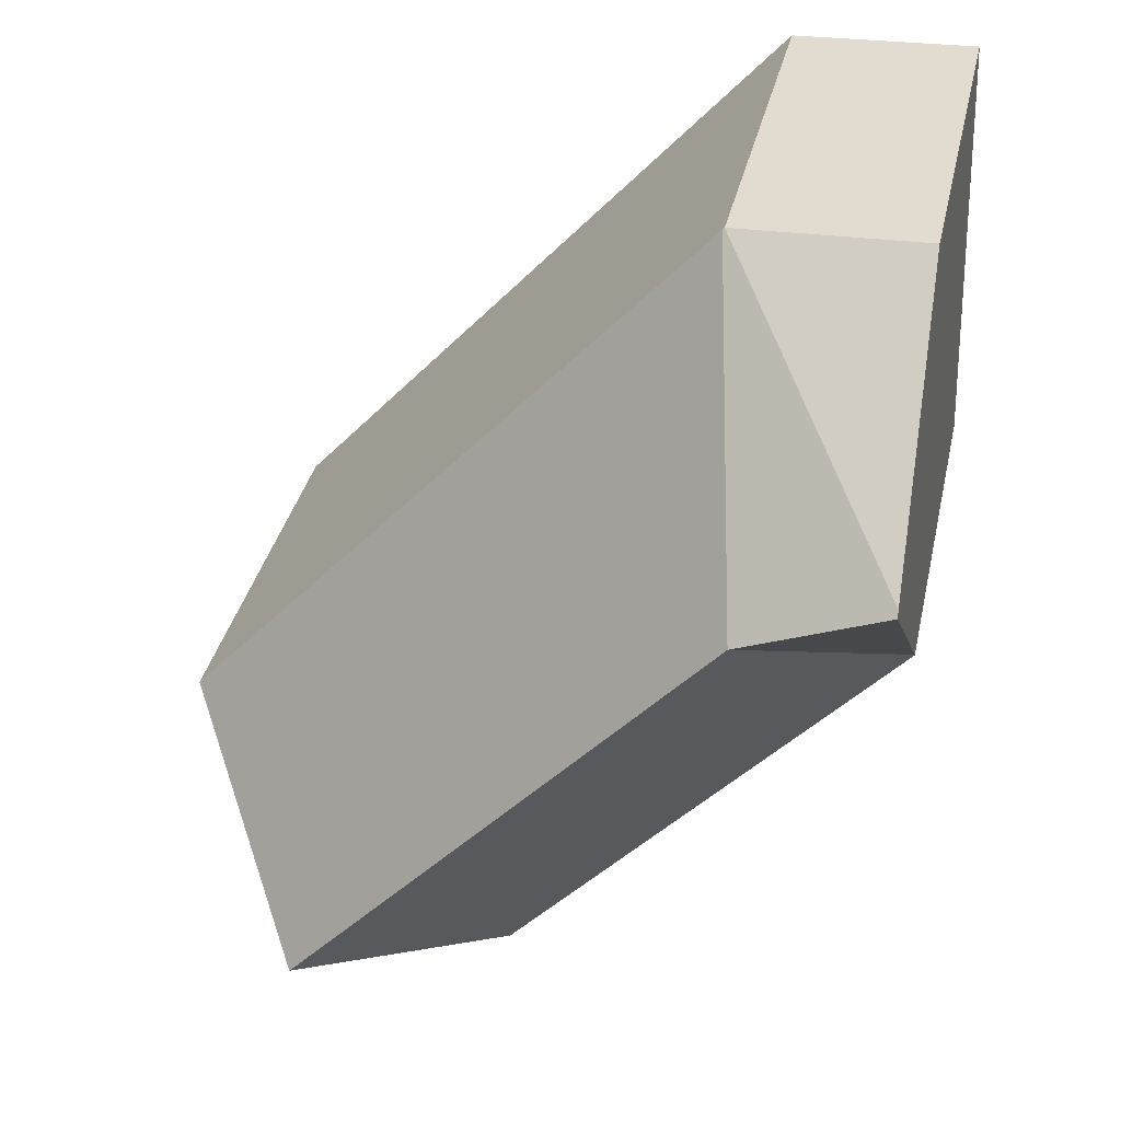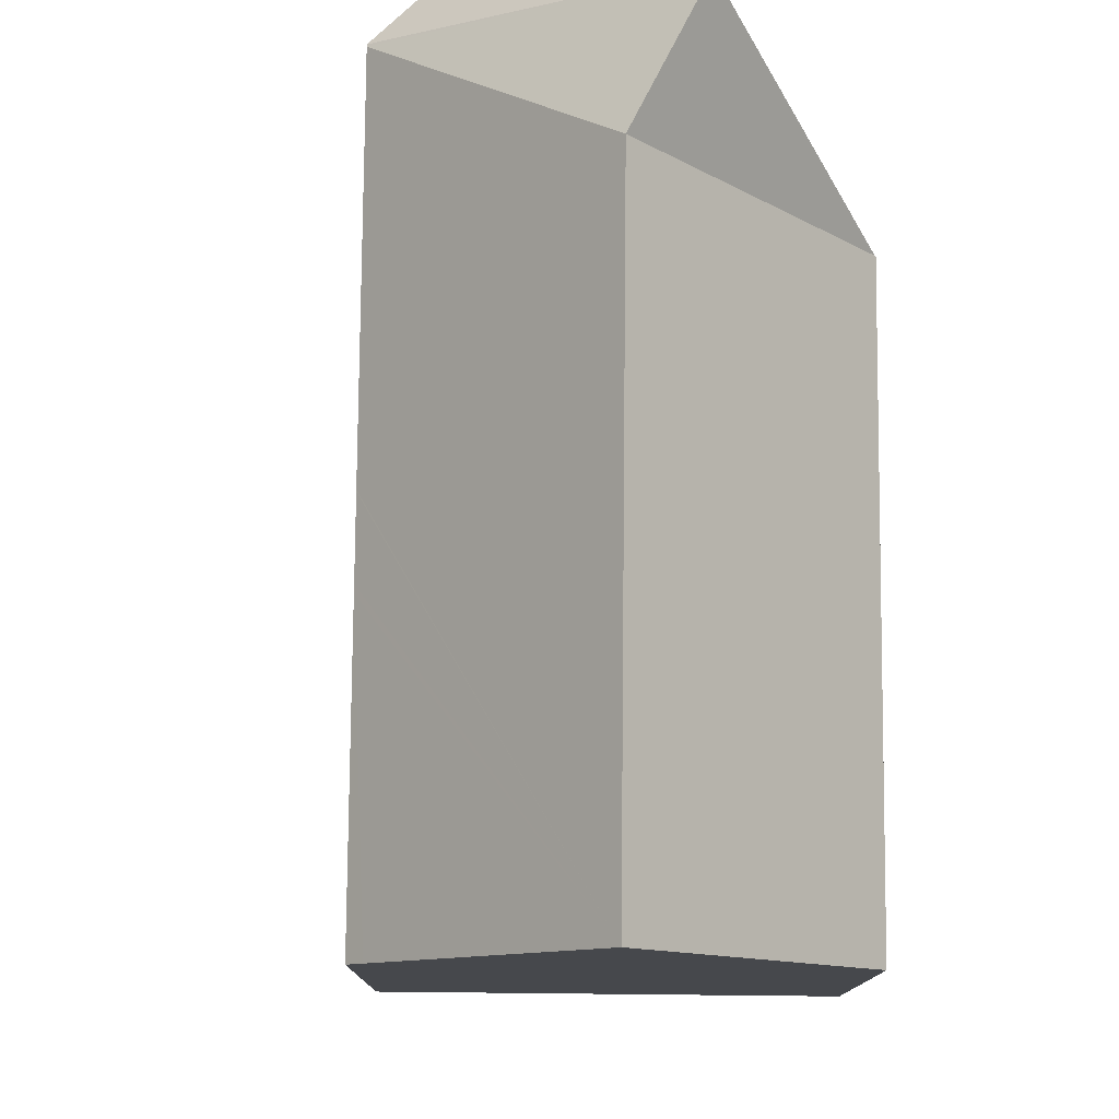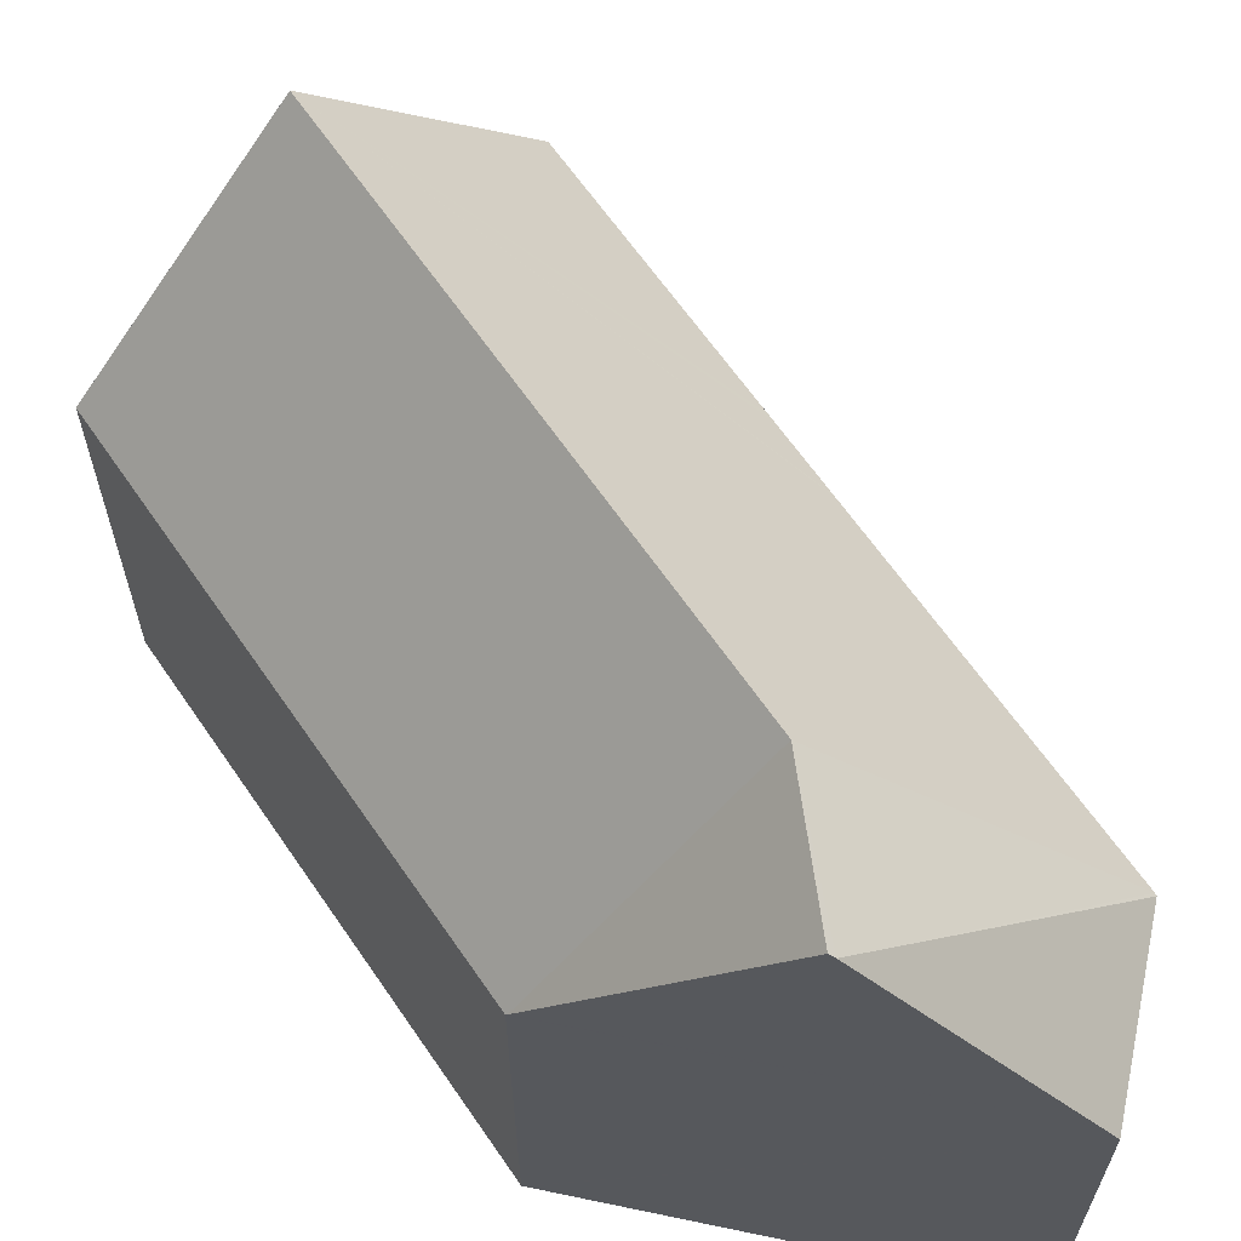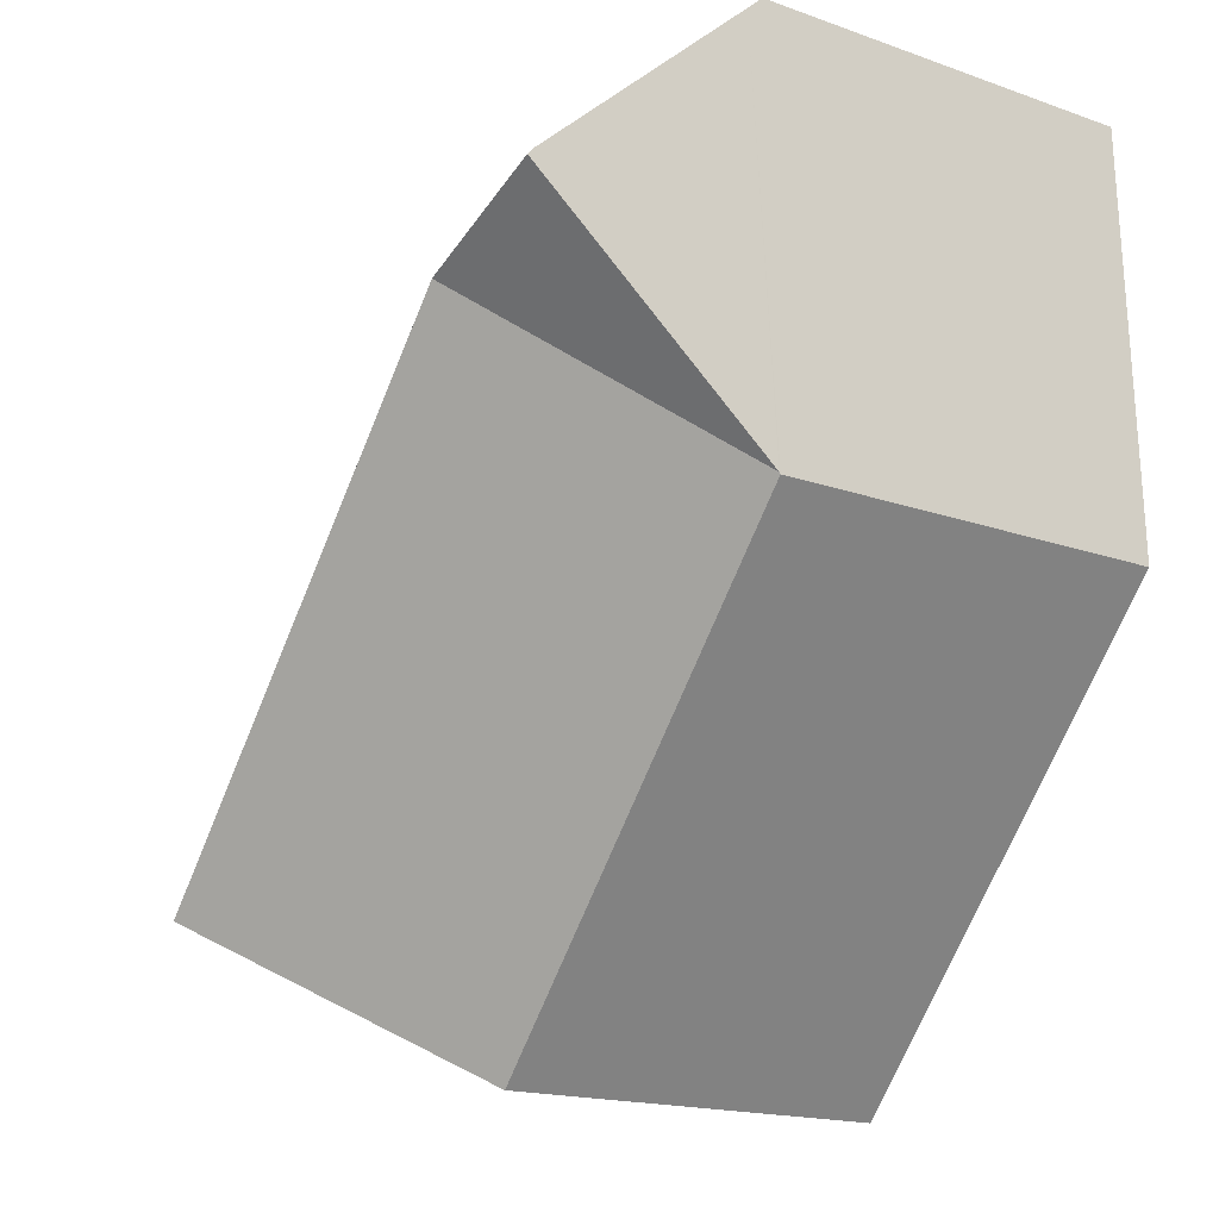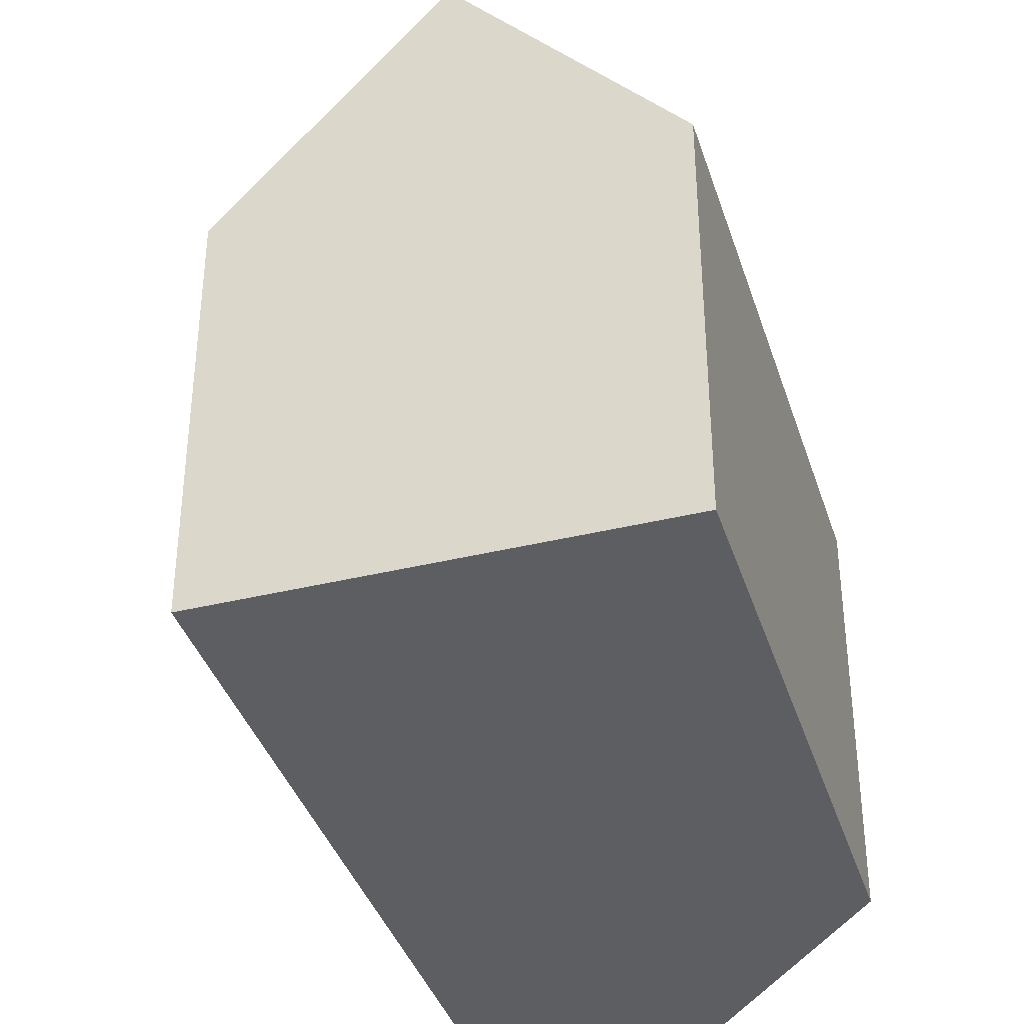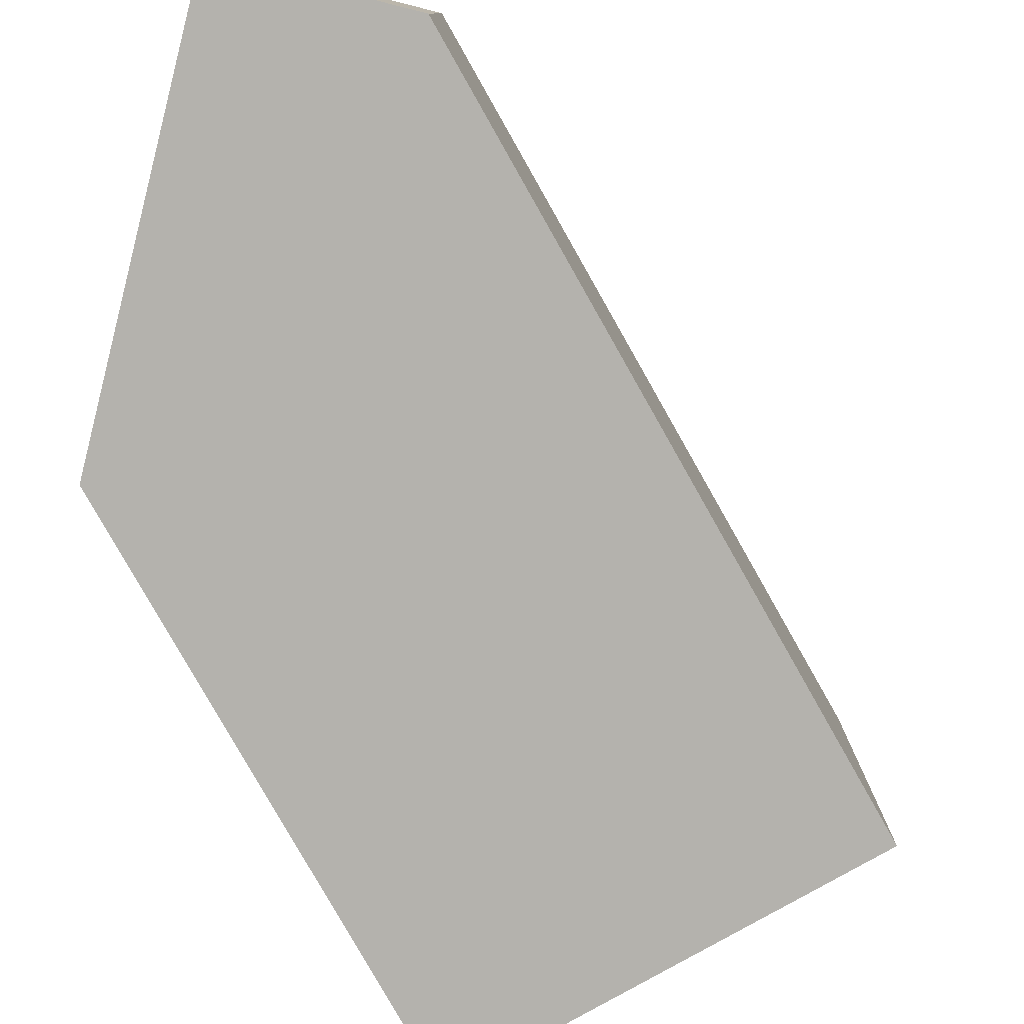
<metadata>
{"format":"obj","ext":"obj","renderer":"f3d","projection":"perspective","resolution":1024,"background":"white","views":[{"elev":35.4,"azim":-167.7,"up":"+Z"},{"elev":78.7,"azim":138.6,"up":"+Y"},{"elev":63.6,"azim":-76.2,"up":"+Y"},{"elev":-17.3,"azim":-125.1,"up":"+Z"},{"elev":-38.4,"azim":155.2,"up":"+Y"},{"elev":-79.5,"azim":-12.4,"up":"+Y"}]}
</metadata>
<code>
v  10.75 10.54 4.638
v  3.73 16.7 4.131
v  5.106 10.54 10.92
v  14.32 16.7 -7.65
v  11.75 10.54 3.526
v  11.78 10.54 3.49
v  13.12 10.54 2.007
v  13.25 10.54 1.862
v  18.16 10.98 -4.197
v  18.45 10.54 -3.93
v  0.185 16.57 5.67
v  5.062 10.52 10.97
v  0.18 16.7 5.518
v  0 10.57 6.472e-16
v  0.001 10.6 0.04
v  0.218 10.57 -0.244
v  2.357 10.56 -2.641
v  4.994 10.54 -5.596
v  10.16 10.51 -11.39
v  10.51 11.02 -11.08
v  0.151 15.72 4.638
v  0.348 10.96 10.71
v  0.361 10.51 11.11
v  0 0 0
v  0.001 -2.449e-18 0.04
v  0.348 -6.557e-16 10.71
v  0.361 -6.803e-16 11.11
v  0.185 -3.472e-16 5.67
v  0.151 -2.84e-16 4.638
v  0.18 -3.379e-16 5.518
v  5.062 -6.716e-16 10.97
v  5.106 -6.686e-16 10.92
v  10.75 -2.84e-16 4.638
v  11.75 -2.159e-16 3.526
v  11.78 -2.137e-16 3.49
v  13.12 -1.229e-16 2.007
v  18.45 2.406e-16 -3.93
v  13.25 -1.14e-16 1.862
v  18.16 2.57e-16 -4.197
v  10.16 6.973e-16 -11.39
v  14.32 4.684e-16 -7.65
v  10.51 6.783e-16 -11.08
v  4.994 3.427e-16 -5.596
v  2.357 1.617e-16 -2.641
v  0.218 1.494e-17 -0.244
g defaultobject
f 1 2 3
f 2 1 4
f 4 1 5
f 4 5 6
f 4 6 7
f 4 7 8
f 4 8 9
f 9 8 10
f 3 11 12
f 11 3 2
f 11 2 13
f 2 14 15
f 14 2 16
f 16 2 17
f 17 2 18
f 18 2 4
f 18 4 19
f 19 4 20
f 21 2 15
f 2 21 13
f 22 12 11
f 12 22 23
f 21 11 13
f 11 21 22
f 22 21 15
f 22 15 14
f 22 14 24
f 22 24 23
f 23 24 25
f 23 25 26
f 23 26 27
f 26 25 28
f 28 25 29
f 28 29 30
f 23 31 12
f 31 23 27
f 31 3 12
f 3 31 1
f 1 31 5
f 5 31 6
f 6 31 7
f 7 31 32
f 7 32 33
f 7 33 8
f 8 33 10
f 10 33 34
f 10 34 35
f 10 35 36
f 10 36 37
f 37 36 38
f 9 20 4
f 20 9 10
f 20 10 37
f 20 37 19
f 19 37 39
f 19 39 40
f 40 39 41
f 40 41 42
f 40 18 19
f 18 40 17
f 17 40 43
f 17 43 16
f 16 43 14
f 14 43 24
f 24 43 44
f 24 44 45
f 26 31 27
f 31 26 28
f 31 28 30
f 31 30 29
f 31 29 25
f 31 25 24
f 31 24 45
f 31 45 44
f 31 44 32
f 32 44 43
f 32 43 33
f 33 43 40
f 33 40 34
f 34 40 35
f 35 40 36
f 36 40 42
f 36 42 38
f 38 42 41
f 38 41 39
f 38 39 37

</code>
